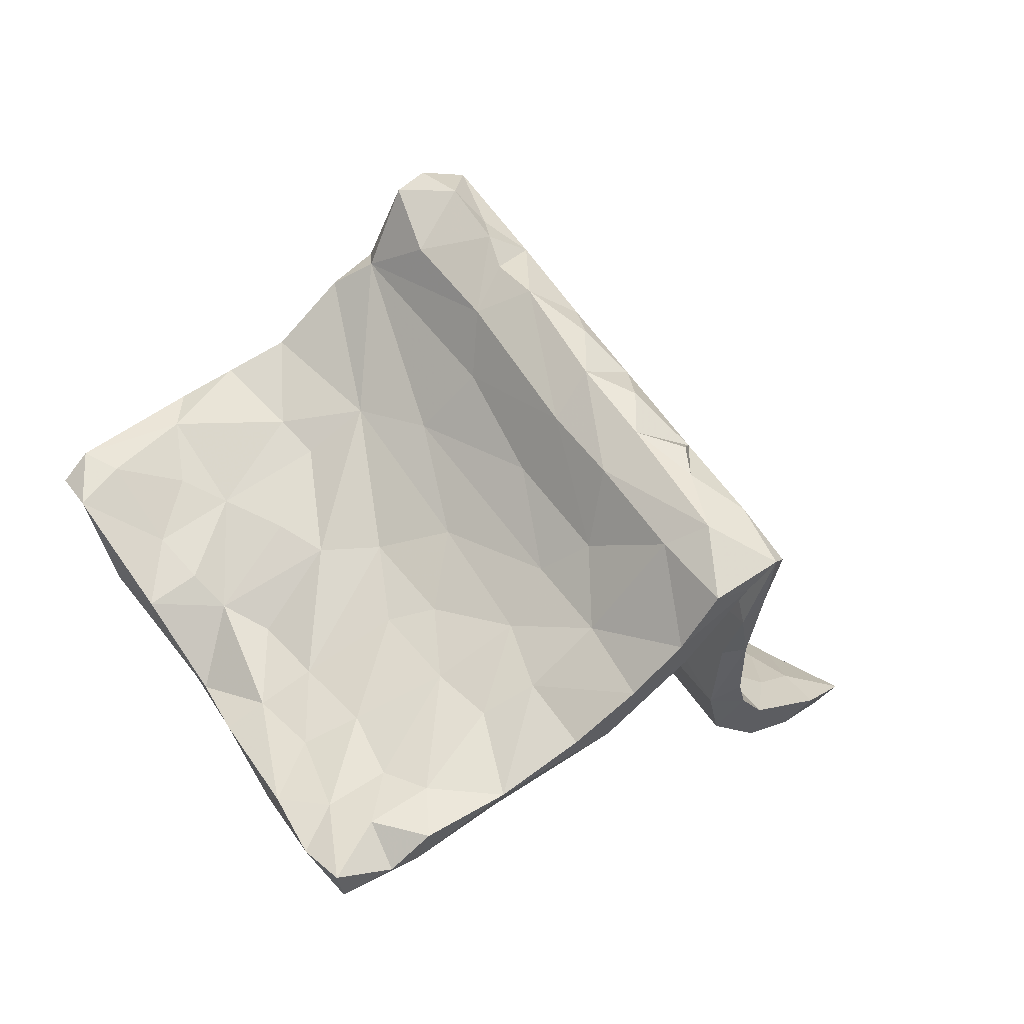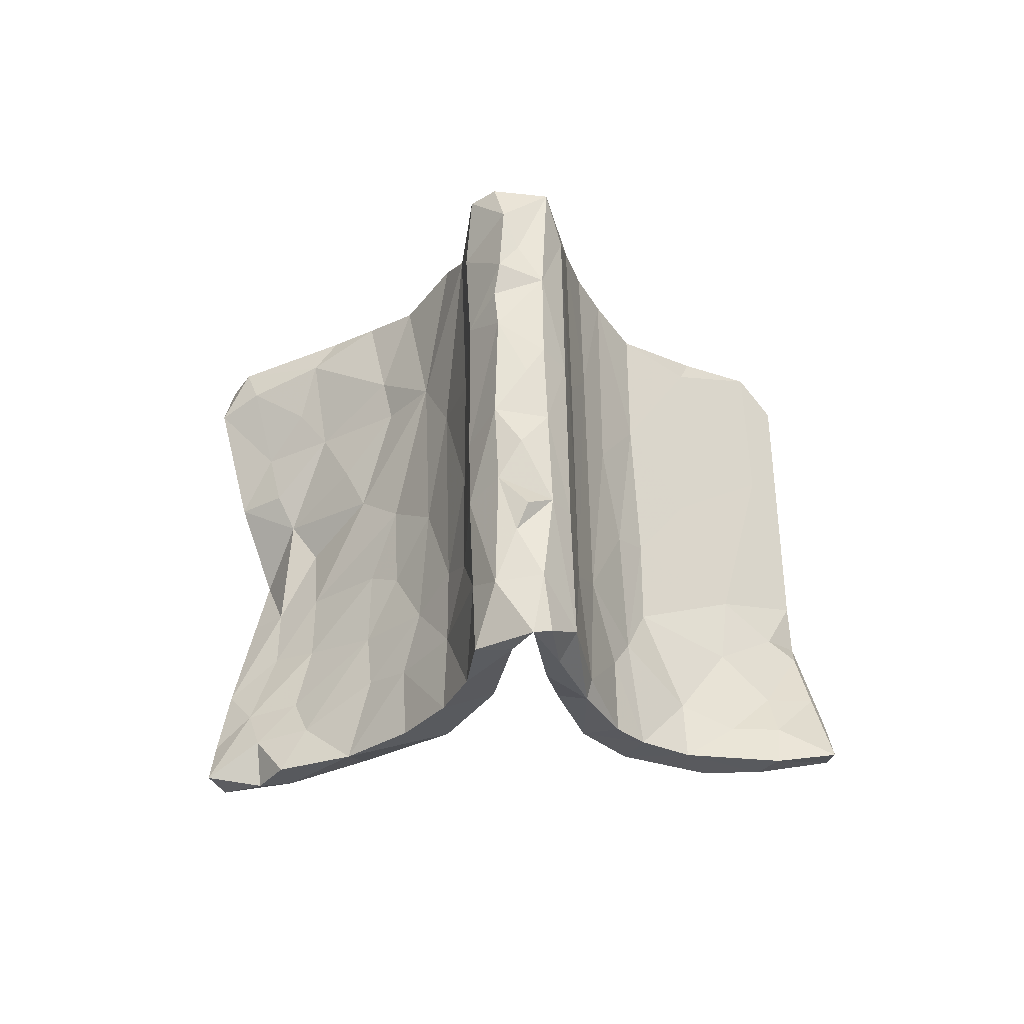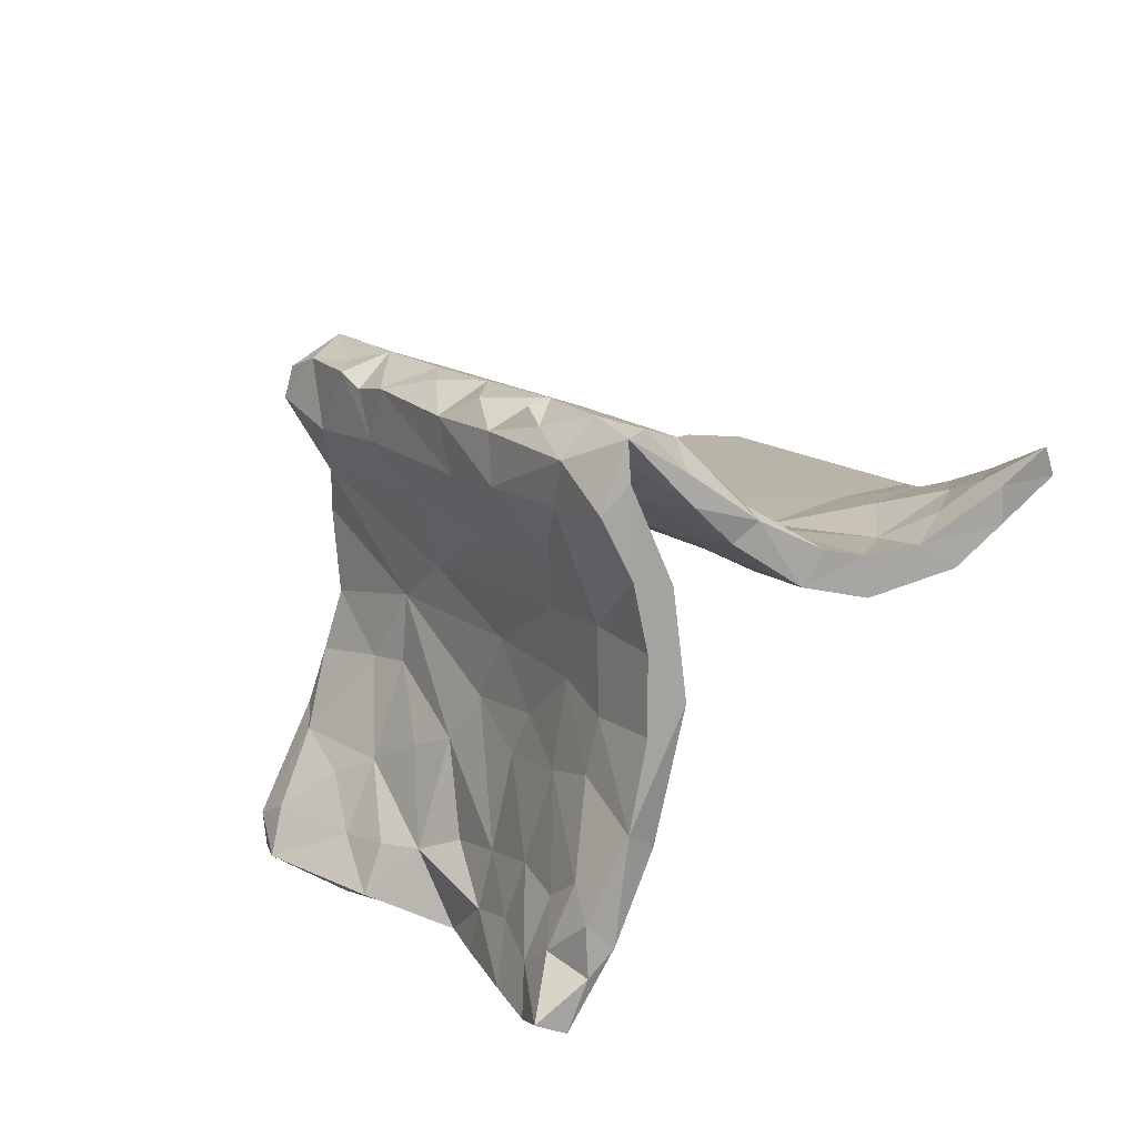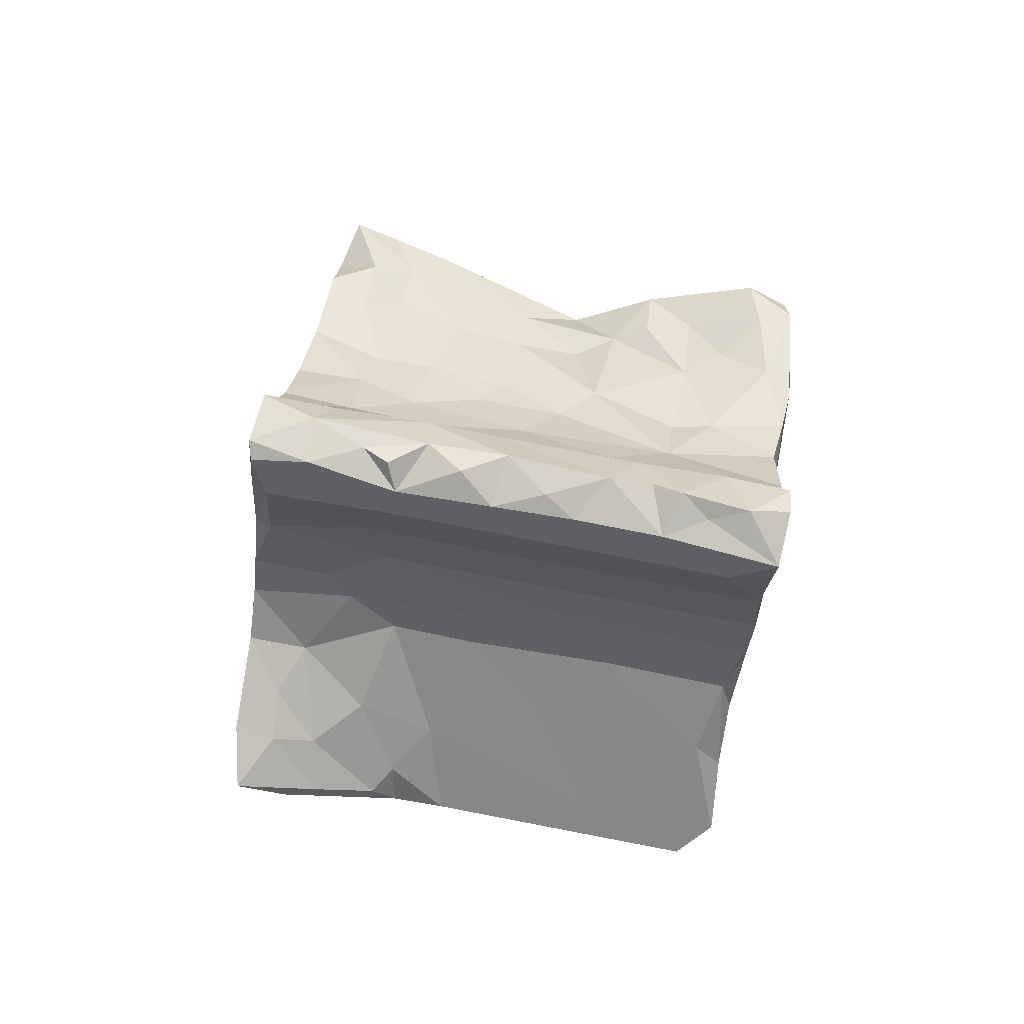
<metadata>
{"format":"obj","ext":"obj","renderer":"f3d","projection":"perspective","resolution":1024,"background":"white","views":[{"elev":-48.2,"azim":-22.5,"up":"+Y"},{"elev":57.2,"azim":36.4,"up":"+Z"},{"elev":-55.3,"azim":30.7,"up":"+Y"},{"elev":79.1,"azim":138.3,"up":"+Z"}]}
</metadata>
<code>
v -0.2196 0.2441 0.4683
v 0.1796 -0.1987 0.4584
v -0.01482 0.06114 0.4546
v -0.294 0.3593 0.4682
v -0.1326 0.1215 0.4602
v 0.08167 -0.088 0.4596
v 0.2973 -0.3082 0.446
v -0.19 0.1863 0.4481
v 0.1932 -0.2559 0.445
v 0.08984 -0.1766 0.4393
v -0.01241 -0.05085 0.4455
v 0.3556 -0.4222 0.4418
v -0.2658 0.4769 0.435
v -0.1321 0.2777 0.4442
v -0.357 0.4113 0.4507
v -0.2231 0.3144 0.4507
v -0.02399 0.1338 0.4396
v 0.2037 -0.1489 0.4275
v -0.2891 0.4567 0.3836
v -0.3939 0.3775 0.4153
v 0.08079 0.003648 0.4343
v -0.07701 0.1599 0.3955
v 0.3782 -0.3922 0.4279
v 0.103 -0.1254 0.3945
v 0.1964 -0.2686 0.3771
v 0.2272 -0.3716 0.4339
v -0.2672 0.3619 0.4048
v -0.1445 0.1783 0.3924
v -0.2129 0.2489 0.3968
v 0.3966 -0.3348 0.3595
v 0.01685 0.1553 0.3798
v 0.3255 -0.4503 0.3826
v -0.1445 0.1432 0.2819
v -0.2286 0.3636 0.3814
v -0.03692 -0.1068 0.3601
v 0.1806 -0.1621 0.3387
v 0.01946 0.04293 0.372
v 0.2985 -0.3382 0.3773
v 0.05748 -0.1077 0.3732
v 0.08536 -0.04622 0.3637
v -0.3164 0.3678 0.3834
v 0.215 -0.3177 0.3439
v -0.3455 0.4055 0.3057
v -0.1864 0.423 0.3808
v -0.3271 0.2676 0.3719
v 0.2356 -0.1312 0.3765
v 0.3764 -0.4051 0.2663
v -0.05132 0.03722 0.3832
v 0.1723 -0.3727 0.3634
v -0.207 0.1213 0.3761
v 0.2659 -0.4903 0.3757
v 0.3952 -0.3895 0.3205
v -0.173 0.05845 0.2711
v 0.005372 0.1995 0.2518
v 0.05299 -0.2246 0.3685
v -0.3896 0.3845 0.2441
v -0.000585 -0.06181 0.2057
v 0.03827 0.1463 0.3013
v 0.2519 -0.5016 0.2494
v -0.2971 0.3273 0.2463
v -0.2804 0.4517 0.2744
v -0.04965 -0.1106 0.2252
v 0.2892 -0.172 0.2484
v 0.127 -0.2223 0.2587
v 0.1544 -0.1027 0.2285
v -0.1458 0.2715 0.312
v -0.1817 0.3607 0.1605
v 0.08069 -0.2837 0.2328
v 0.2806 -0.2645 0.226
v -0.2215 0.4952 0.2522
v 0.001725 0.09346 0.2423
v 0.2327 -0.3613 0.2422
v 0.2919 -0.4667 0.1879
v -0.3879 0.3912 0.1607
v 0.0267 -0.2697 0.1317
v -0.2636 0.4834 0.148
v 0.4268 -0.3174 0.173
v -0.3909 0.3328 0.2571
v 0.4396 -0.3515 0.1584
v 0.1958 -0.38 0.1231
v -0.0297 0.2999 0.1398
v 0.1238 -0.4015 0.1421
v 0.1345 -0.2865 0.1304
v 0.2858 -0.1113 0.1338
v 0.006766 -0.1304 0.107
v -0.2195 0.04546 0.1283
v -0.2684 0.2003 0.1018
v 0.3879 -0.38 0.1573
v -0.03137 0.2049 0.1016
v -0.203 0.5235 0.1423
v 0.4952 -0.3119 0.02659
v 0.1327 -0.02799 0.1223
v 0.2104 -0.5281 0.1311
v 0.226 0.08015 0.00764
v 0.4377 -0.354 0.006815
v -0.4415 0.3423 0.1784
v 0.08718 0.2108 0.05988
v 0.4005 -0.1888 0.02785
v -0.1628 0.5553 -0.005876
v -0.1609 0.5445 0.05187
v 0.2131 -0.5219 0.009398
v -0.1303 -0.1396 0.04138
v 0.2491 -0.1607 0.08908
v -0.1247 0.04334 0.1165
v -0.5039 0.274 0.04455
v 0.07693 -0.3321 0.01183
v 0.3887 -0.119 -0.01185
v -0.3322 0.1149 0.06218
v 0.2985 -0.1167 -0.0333
v -0.2009 0.496 0.01631
v 0.1434 -0.5761 0.01714
v 0.08933 0.172 -0.04126
v 0.3479 -0.2212 -0.009022
v -0.1954 0.03631 -0.000413
v -0.08687 -0.1831 -0.0657
v 0.05512 -0.4669 0.02064
v 0.003317 -0.3446 0.03874
v -0.3411 0.2224 0.03036
v -0.1219 -0.2696 -0.04442
v -0.427 0.1797 -0.06623
v 0.06394 0.3608 -0.0519
v -0.09106 0.5681 -0.0519
v 0.04323 -0.6485 -0.09345
v -0.282 0.07303 -0.04596
v 0.3594 -0.01443 -0.06319
v 0.2554 0.1259 -0.0628
v -0.4597 0.3258 0.01738
v -0.01381 -0.4982 -0.05323
v 0.5379 -0.2763 -0.0388
v -0.338 -0.1208 -0.1155
v -0.000774 -0.2295 -0.01376
v 0.5365 -0.1171 -0.1223
v 0.2435 0.3135 -0.1415
v -0.3996 0.06608 -0.03607
v 0.3761 -0.1113 -0.1154
v -0.4648 0.1227 -0.03049
v -0.2357 -0.127 -0.05795
v 0.2422 0.05681 -0.1137
v -0.585 0.2284 -0.02905
v -0.0629 0.4516 -0.1041
v 0.6135 -0.2138 -0.1093
v 0.05169 -0.448 -0.07354
v 0.5084 -0.2972 -0.1068
v -0.1936 -0.2709 -0.1038
v -0.08901 -0.6348 -0.1451
v -0.422 -0.07679 -0.124
v 0.5278 0.05796 -0.1675
v -0.1881 -0.237 -0.1825
v -0.1029 -0.3381 -0.1542
v -0.1972 -0.08116 -0.102
v -0.09358 -0.4087 -0.07831
v 0.6406 -0.1905 -0.1994
v -0.08375 0.6083 -0.1219
v 0.7673 -0.09014 -0.1539
v 0.648 -0.08736 -0.1483
v -0.1222 0.5366 -0.09649
v -0.6619 0.1057 -0.1034
v 0.5071 -0.1279 -0.1878
v 0.1715 0.3261 -0.1921
v -0.05202 0.6177 -0.1866
v 0.7234 -0.01752 -0.173
v -0.5344 0.1533 -0.1244
v -0.07666 -0.736 -0.1574
v -0.4229 0.04945 -0.145
v 0.05271 -0.6155 -0.1589
v -0.6588 0.1826 -0.09207
v 0.852 0.008192 -0.1832
v -0.7555 -0.009079 -0.1637
v -0.6017 0.2291 -0.1185
v 0.66 0.04249 -0.1999
v -0.06731 -0.7225 -0.2347
v 0.3507 0.07362 -0.1834
v 0.01259 0.6862 -0.1857
v 0.729 0.1219 -0.2477
v -0.6329 -0.1096 -0.218
v -0.3235 -0.07305 -0.1688
v -0.6238 0.000695 -0.1518
v 0.7353 -0.1132 -0.2103
v -0.818 0.03284 -0.1843
v -0.677 0.07341 -0.2003
v 0.8365 0.01237 -0.2467
v -0.2175 -0.4627 -0.192
v 0.5676 0.2031 -0.2644
v -0.5319 -0.02436 -0.1483
v -0.2904 -0.1745 -0.2263
v -0.1746 -0.7028 -0.1974
v -0.1606 -0.5883 -0.1843
v 0.4205 0.1719 -0.2734
v 0.6685 0.0753 -0.2871
v -0.8011 -0.0816 -0.2111
v -0.7219 0.1363 -0.1917
v 0.6347 0.2079 -0.2882
v -0.5687 0.05371 -0.192
v 0.5121 0.008739 -0.2243
v -0.04854 -0.4933 -0.162
v 0.7885 0.08454 -0.2494
v 0.04517 0.713 -0.2798
v 0.6178 -0.05647 -0.2291
v -0.3937 -0.2399 -0.2478
v 0.4473 0.1988 -0.2123
v -0.4861 -0.2094 -0.2495
v 0.1046 0.6574 -0.3014
v -0.2209 -0.8184 -0.2372
v 0.5924 0.08338 -0.2768
v 0.6073 0.2511 -0.3332
v -0.4856 0.02423 -0.1923
v -0.1179 -0.7674 -0.2351
v 0.03064 0.6294 -0.1538
v 0.1131 0.7826 -0.2747
v -0.2442 -0.652 -0.2384
v -0.2189 -0.454 -0.2815
v -0.5571 -0.1729 -0.2275
v -0.5654 -0.0166 -0.2449
v -0.4728 -0.109 -0.2543
v -0.3669 -0.241 -0.333
v -0.3826 -0.1432 -0.2507
v -0.1502 -0.5457 -0.2533
v 0.54 0.3348 -0.334
v -0.2958 -0.499 -0.2565
v 0.4902 0.1073 -0.2642
v -0.2203 -0.5622 -0.2916
v 0.6916 0.1199 -0.3279
v -0.8395 -0.00159 -0.2381
v 0.5597 0.2272 -0.369
v 0.299 0.5506 -0.2833
v -0.3089 -0.3408 -0.2282
v -0.2146 -0.3669 -0.2498
v -0.6371 -0.1044 -0.2898
v 0.2051 0.7721 -0.3276
v -0.33 -0.6233 -0.2914
v -0.6883 -0.1518 -0.3083
v -0.2709 -0.7408 -0.2786
v -0.6236 -0.2287 -0.2793
v -0.3767 -0.3929 -0.2939
v -0.1594 -0.6538 -0.2697
v -0.4541 -0.1996 -0.3247
v -0.288 -0.3363 -0.3011
v -0.1895 -0.8084 -0.2883
v -0.7496 -0.01378 -0.2406
v -0.4261 -0.4301 -0.3441
v -0.2475 -0.6817 -0.3346
v -0.548 -0.1875 -0.3311
v 0.4906 0.2367 -0.3468
v 0.4357 0.4017 -0.3886
v 0.6364 0.1975 -0.347
v 0.1674 0.7486 -0.3804
v -0.2744 -0.5264 -0.3287
v -0.5988 -0.2097 -0.3437
v -0.3276 -0.5571 -0.3666
v -0.4761 -0.3241 -0.3632
v -0.3806 -0.4321 -0.3926
v -0.4901 -0.2724 -0.3945
f 239 228 231
f 250 201 233
f 229 218 244
f 233 231 248
f 250 233 248
f 242 214 236
f 248 242 252
f 243 202 244
f 229 244 246
f 244 202 246
f 231 228 248
f 228 214 242
f 228 242 248
f 190 223 239
f 231 190 239
f 202 197 246
f 240 251 249
f 247 249 251
f 240 250 251
f 250 252 251
f 215 251 252
f 248 252 250
f 242 236 252
f 236 215 252
f 51 26 49
f 15 13 19
f 15 4 13
f 15 20 4
f 13 14 44
f 13 16 14
f 13 4 16
f 45 4 20
f 1 4 45
f 16 1 14
f 4 1 16
f 44 14 31
f 14 1 8
f 14 17 31
f 8 5 14
f 8 1 50
f 5 8 50
f 5 17 14
f 5 3 17
f 3 5 11
f 17 21 31
f 17 3 21
f 3 11 21
f 6 21 11
f 21 46 31
f 10 11 55
f 6 11 10
f 21 18 46
f 6 18 21
f 10 2 18
f 18 6 10
f 10 9 2
f 9 10 26
f 10 55 26
f 2 9 18
f 18 7 30
f 7 18 9
f 7 9 26
f 7 23 30
f 38 12 32
f 12 51 32
f 7 12 23
f 26 51 12
f 26 12 7
f 123 163 171
f 165 123 171
f 122 153 99
f 99 153 156
f 110 99 156
f 169 127 120
f 166 139 169
f 139 127 169
f 140 110 156
f 105 139 136
f 136 157 184
f 136 139 157
f 122 121 208
f 121 133 208
f 118 124 120
f 134 136 184
f 112 110 140
f 108 134 130
f 137 108 130
f 130 134 146
f 121 126 133
f 138 112 140
f 114 115 150
f 114 131 115
f 119 137 144
f 109 112 138
f 200 126 125
f 115 131 149
f 151 119 144
f 126 107 125
f 94 107 126
f 109 138 135
f 131 142 149
f 117 119 151
f 191 180 223
f 179 191 223
f 166 191 179
f 189 224 222
f 208 225 209
f 209 225 229
f 190 179 223
f 180 239 223
f 197 209 246
f 209 229 246
f 238 203 232
f 235 238 241
f 221 235 241
f 232 241 238
f 232 249 241
f 232 230 249
f 221 241 247
f 241 249 247
f 230 240 249
f 237 211 247
f 221 247 211
f 222 224 245
f 230 234 240
f 237 247 251
f 205 245 244
f 237 251 215
f 224 243 244
f 244 245 224
f 218 205 244
f 199 201 234
f 234 250 240
f 234 201 250
f 157 179 168
f 162 193 180
f 157 168 177
f 168 179 190
f 160 202 159
f 193 206 213
f 162 206 193
f 177 175 184
f 177 168 175
f 162 164 206
f 206 164 214
f 184 175 212
f 214 164 176
f 214 176 216
f 212 201 184
f 146 184 201
f 199 130 201
f 130 146 201
f 150 148 185
f 150 185 176
f 226 130 199
f 144 137 226
f 172 138 159
f 115 149 148
f 125 147 200
f 135 138 172
f 151 144 182
f 158 172 194
f 135 172 158
f 142 195 149
f 187 151 182
f 132 155 170
f 147 132 170
f 145 151 187
f 145 128 151
f 161 167 174
f 155 161 170
f 132 141 155
f 143 135 158
f 195 142 165
f 123 128 145
f 181 167 154
f 161 154 167
f 163 123 145
f 154 141 178
f 155 154 161
f 141 154 155
f 178 141 152
f 152 143 158
f 141 143 152
f 101 123 165
f 142 101 165
f 125 132 147
f 92 65 71
f 176 185 216
f 220 188 243
f 218 183 205
f 200 183 218
f 226 199 234
f 185 148 237
f 188 159 243
f 215 185 237
f 216 185 215
f 225 133 200
f 225 200 218
f 212 233 201
f 216 215 236
f 214 216 236
f 243 159 202
f 175 190 233
f 233 190 231
f 212 175 233
f 213 214 228
f 225 218 229
f 175 168 190
f 213 228 180
f 206 214 213
f 239 180 228
f 180 193 213
f 68 62 75
f 83 64 72
f 49 68 82
f 47 69 88
f 79 47 88
f 73 59 93
f 93 59 82
f 59 49 82
f 20 43 56
f 44 54 70
f 50 45 78
f 44 58 54
f 53 50 78
f 50 53 35
f 62 35 53
f 40 71 65
f 58 46 63
f 68 35 62
f 36 40 65
f 35 68 55
f 46 30 63
f 69 36 65
f 49 55 68
f 30 77 63
f 30 79 77
f 30 52 79
f 79 52 47
f 32 59 73
f 32 73 72
f 60 43 41
f 20 56 78
f 71 22 66
f 31 46 58
f 40 37 71
f 69 38 36
f 47 38 69
f 42 32 72
f 71 89 92
f 54 63 81
f 62 53 86
f 81 63 84
f 104 57 85
f 62 86 75
f 57 64 85
f 64 83 85
f 68 75 82
f 63 77 84
f 83 72 80
f 84 77 98
f 77 91 98
f 77 79 91
f 72 73 80
f 70 81 90
f 61 70 76
f 43 60 74
f 43 74 56
f 96 78 56
f 66 61 67
f 70 54 81
f 89 71 67
f 33 104 60
f 53 78 86
f 33 57 104
f 65 92 103
f 69 65 103
f 88 69 103
f 34 61 66
f 71 66 67
f 54 58 63
f 186 203 207
f 163 186 207
f 122 208 173
f 187 182 210
f 198 194 204
f 188 172 159
f 191 166 169
f 180 169 162
f 169 180 191
f 153 173 160
f 173 197 160
f 160 197 202
f 173 208 209
f 197 173 209
f 203 238 207
f 171 207 238
f 235 171 238
f 203 210 232
f 203 186 210
f 210 230 232
f 221 217 235
f 195 235 217
f 178 189 181
f 181 189 222
f 196 181 222
f 196 222 245
f 210 219 230
f 210 182 219
f 217 221 211
f 198 204 189
f 189 204 224
f 192 174 205
f 174 196 205
f 245 205 196
f 230 219 234
f 227 149 211
f 149 217 211
f 204 220 224
f 237 227 211
f 220 243 224
f 183 192 205
f 219 226 234
f 148 227 237
f 122 173 153
f 156 153 160
f 140 156 160
f 179 157 166
f 162 120 164
f 184 157 177
f 159 140 160
f 120 124 164
f 225 208 133
f 146 134 184
f 164 124 176
f 138 140 159
f 176 124 150
f 115 148 150
f 226 137 130
f 139 166 157
f 124 114 150
f 133 126 200
f 84 94 97
f 85 114 104
f 75 86 102
f 75 102 117
f 106 85 83
f 94 84 107
f 84 98 107
f 82 117 116
f 82 75 117
f 95 103 113
f 83 80 106
f 88 103 95
f 106 80 101
f 93 116 111
f 93 82 116
f 79 95 91
f 79 88 95
f 73 93 101
f 101 93 111
f 96 56 74
f 90 81 100
f 67 61 76
f 78 96 108
f 86 78 108
f 80 73 101
f 76 70 90
f 74 60 87
f 131 106 142
f 128 117 151
f 107 132 125
f 113 109 135
f 36 25 24
f 29 34 22
f 29 22 28
f 42 38 32
f 12 38 47
f 23 12 52
f 30 23 52
f 52 12 47
f 25 38 42
f 18 30 46
f 26 55 49
f 25 36 38
f 24 25 39
f 36 24 40
f 40 24 39
f 55 11 35
f 39 48 40
f 40 48 37
f 11 5 35
f 35 5 50
f 22 37 48
f 37 22 71
f 22 48 28
f 28 33 29
f 31 58 44
f 50 1 45
f 22 34 66
f 41 27 29
f 29 27 34
f 45 20 78
f 15 43 20
f 15 19 43
f 27 41 19
f 19 41 43
f 34 27 19
f 19 13 61
f 19 61 34
f 13 44 70
f 13 70 61
f 51 49 59
f 59 32 51
f 116 128 123
f 111 116 123
f 141 129 143
f 132 129 141
f 129 95 143
f 101 111 123
f 99 100 122
f 105 127 139
f 100 121 122
f 127 118 120
f 108 105 136
f 100 97 121
f 118 87 124
f 134 108 136
f 97 94 121
f 124 87 114
f 89 110 112
f 102 108 137
f 121 94 126
f 109 89 112
f 95 135 143
f 76 99 110
f 92 89 109
f 85 131 114
f 85 106 131
f 119 102 137
f 117 102 119
f 103 92 109
f 103 109 113
f 142 106 101
f 117 128 116
f 107 129 132
f 98 129 107
f 98 91 129
f 95 113 135
f 91 95 129
f 90 100 99
f 76 90 99
f 67 76 110
f 74 118 127
f 87 118 74
f 96 74 127
f 105 96 127
f 89 67 110
f 96 105 108
f 100 81 97
f 87 104 114
f 102 86 108
f 60 104 87
f 97 81 84
f 144 226 182
f 200 147 183
f 220 172 188
f 148 149 227
f 186 163 145
f 171 163 207
f 152 158 198
f 178 152 198
f 154 178 181
f 145 187 186
f 195 171 235
f 195 165 171
f 178 198 189
f 174 167 196
f 167 181 196
f 186 187 210
f 158 194 198
f 170 161 174
f 204 194 220
f 170 174 192
f 149 195 217
f 194 172 220
f 147 170 183
f 183 170 192
f 219 182 226
f 169 120 162
f 64 42 72
f 39 25 42
f 39 42 64
f 48 39 64
f 41 29 60
f 33 28 48
f 60 29 33
f 33 48 57
f 48 64 57

</code>
